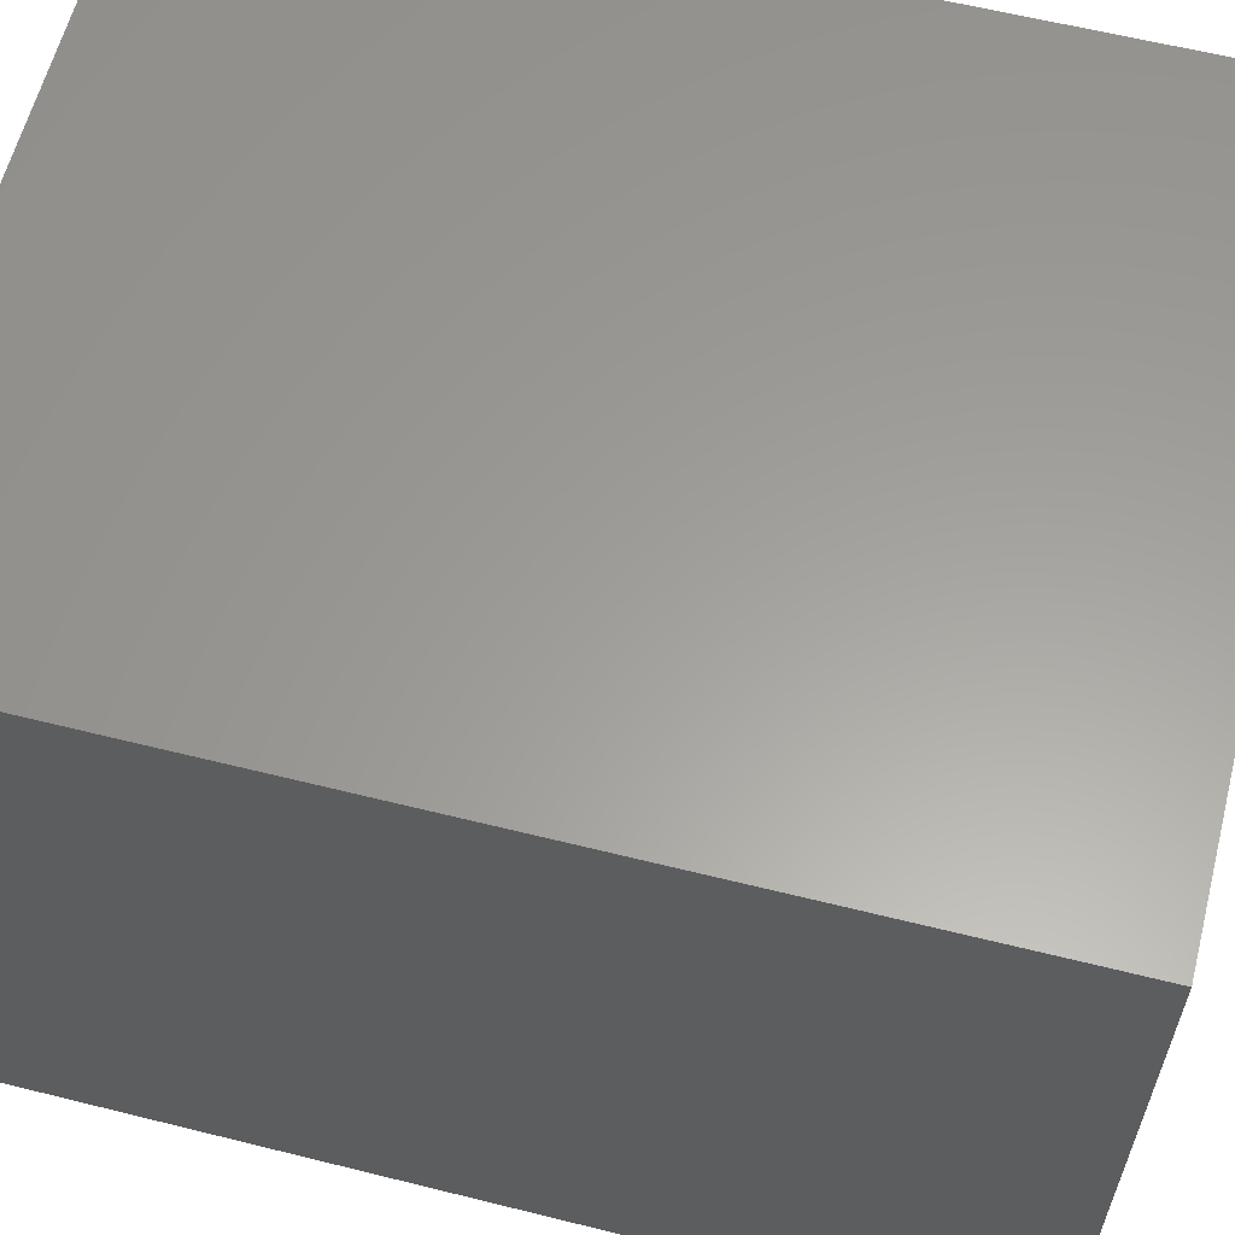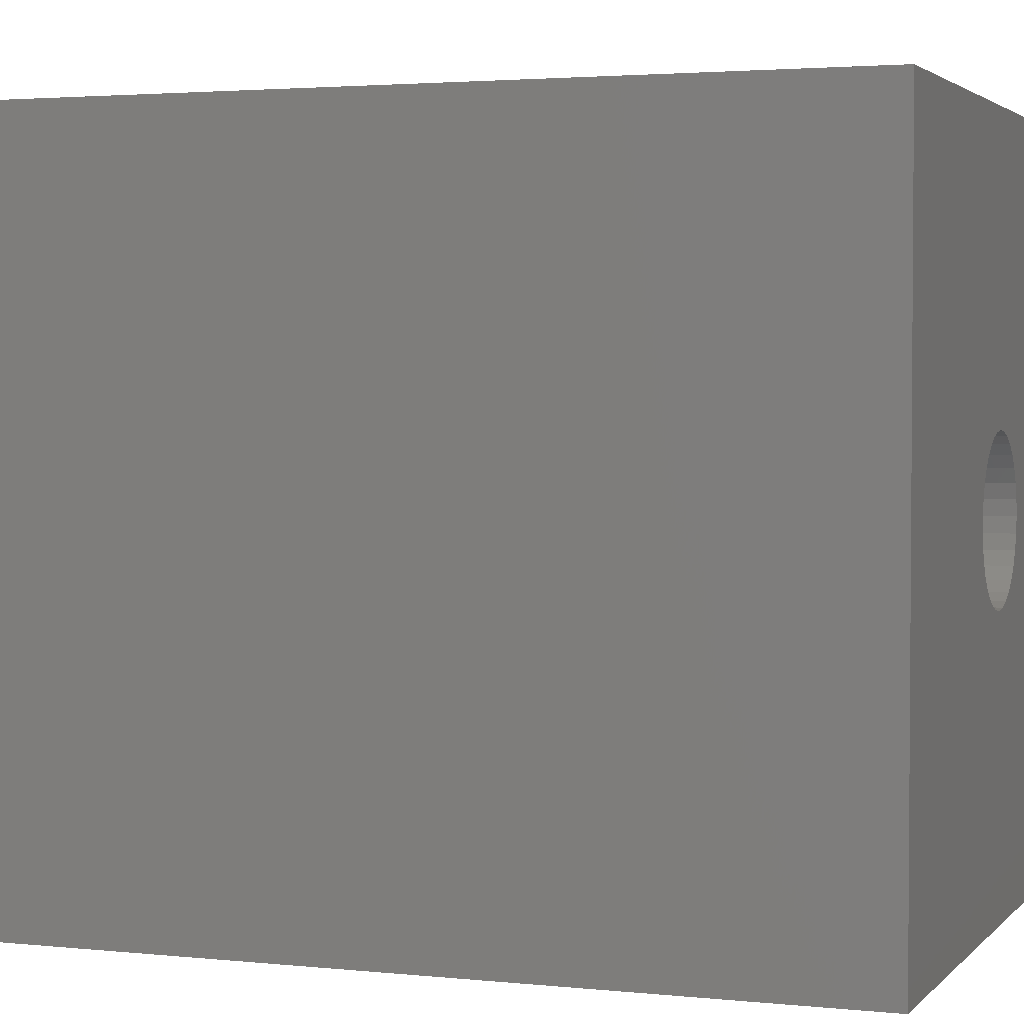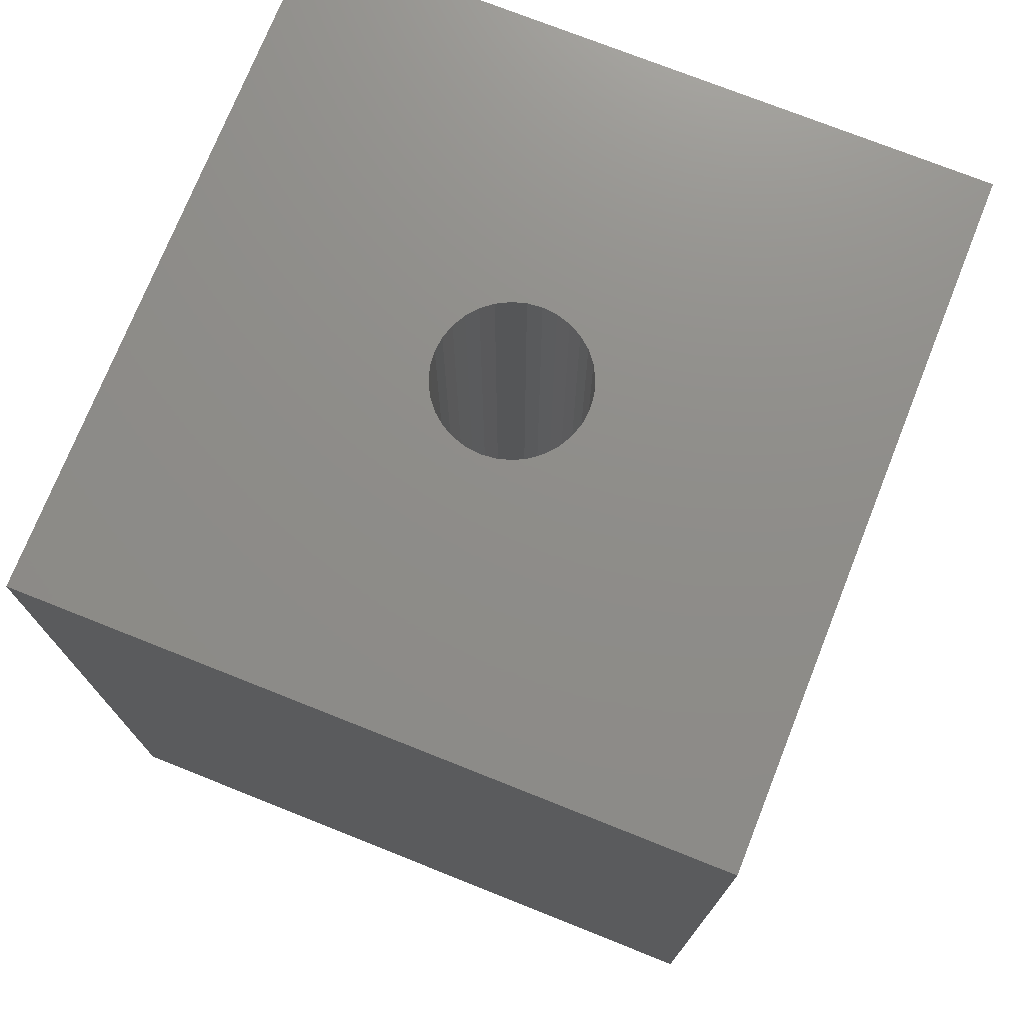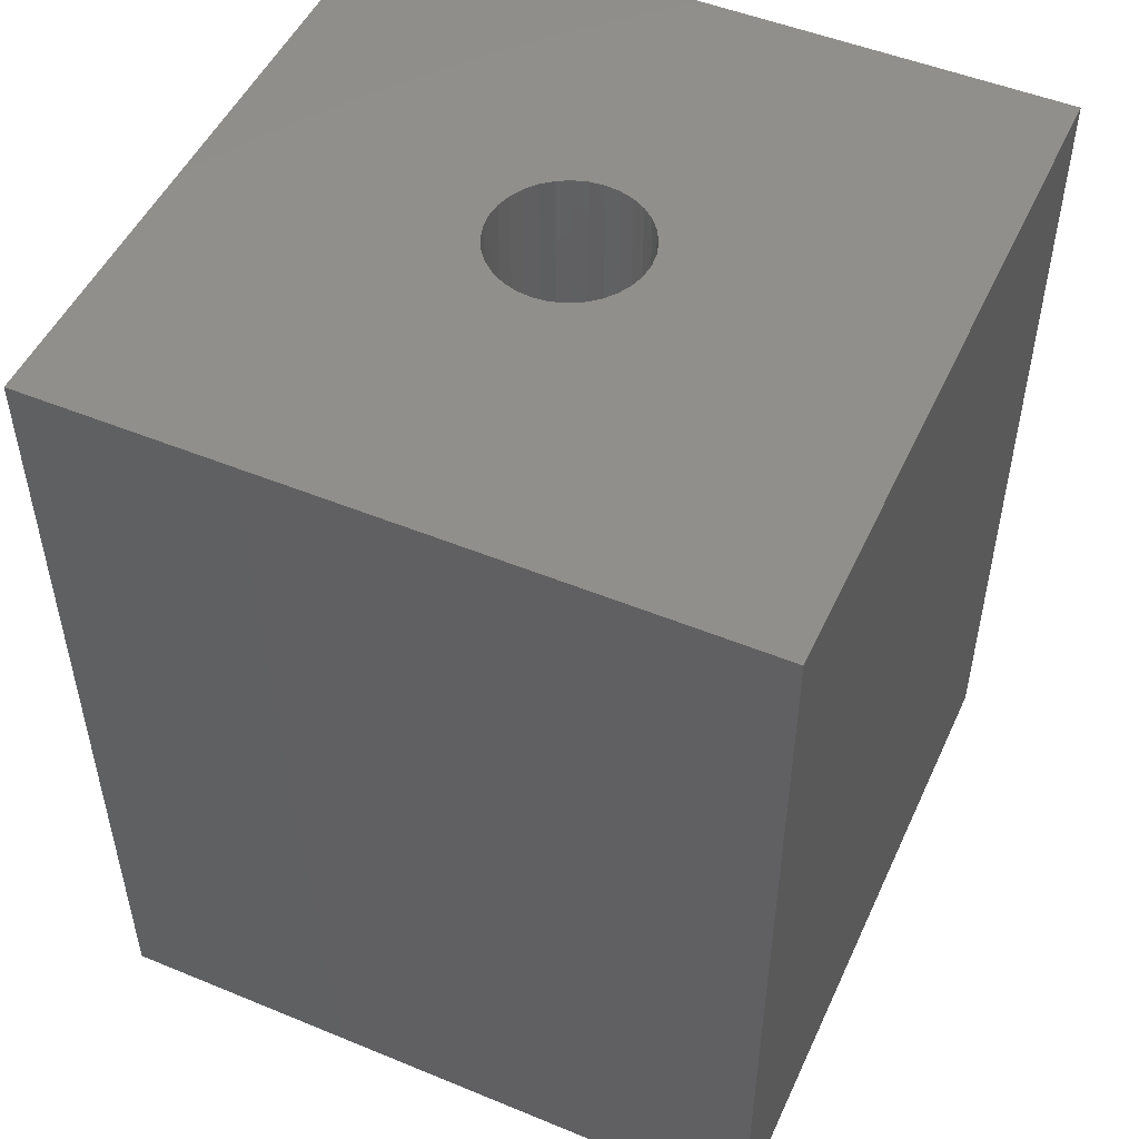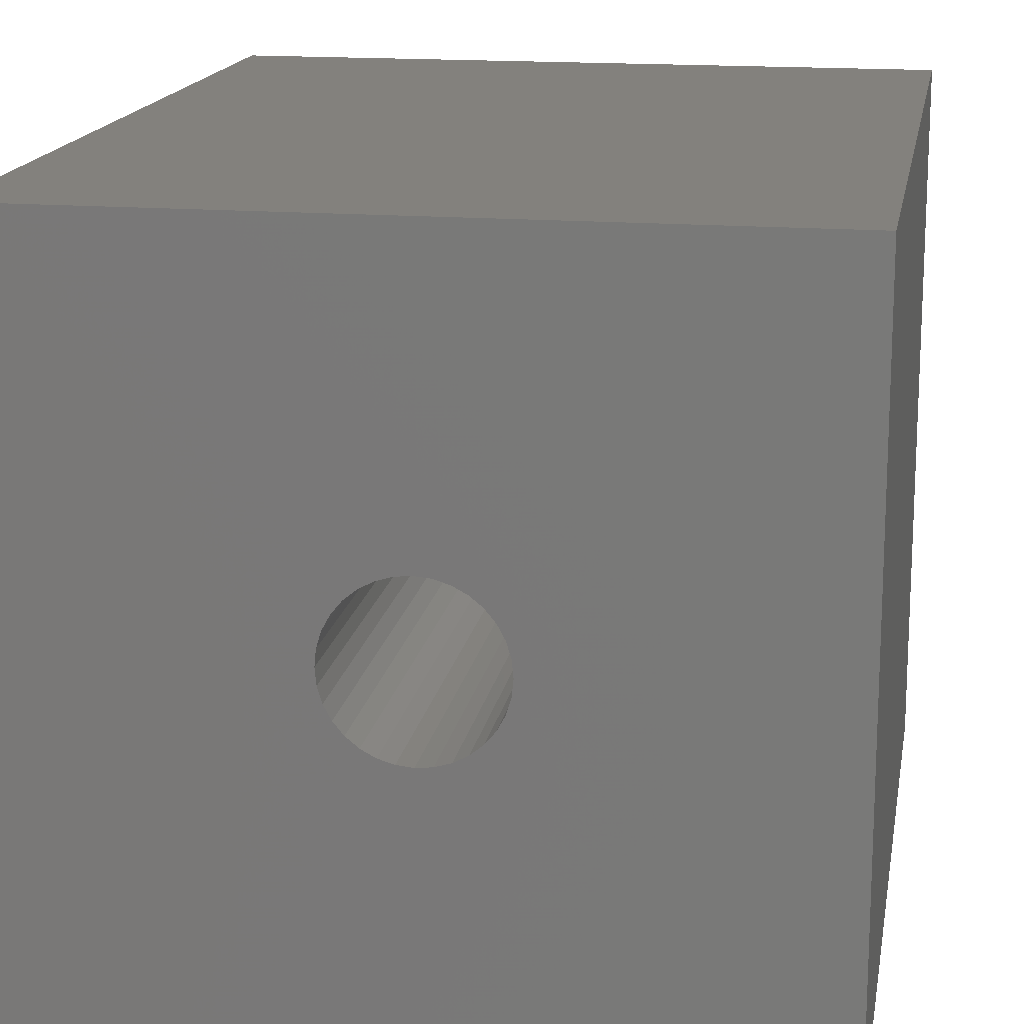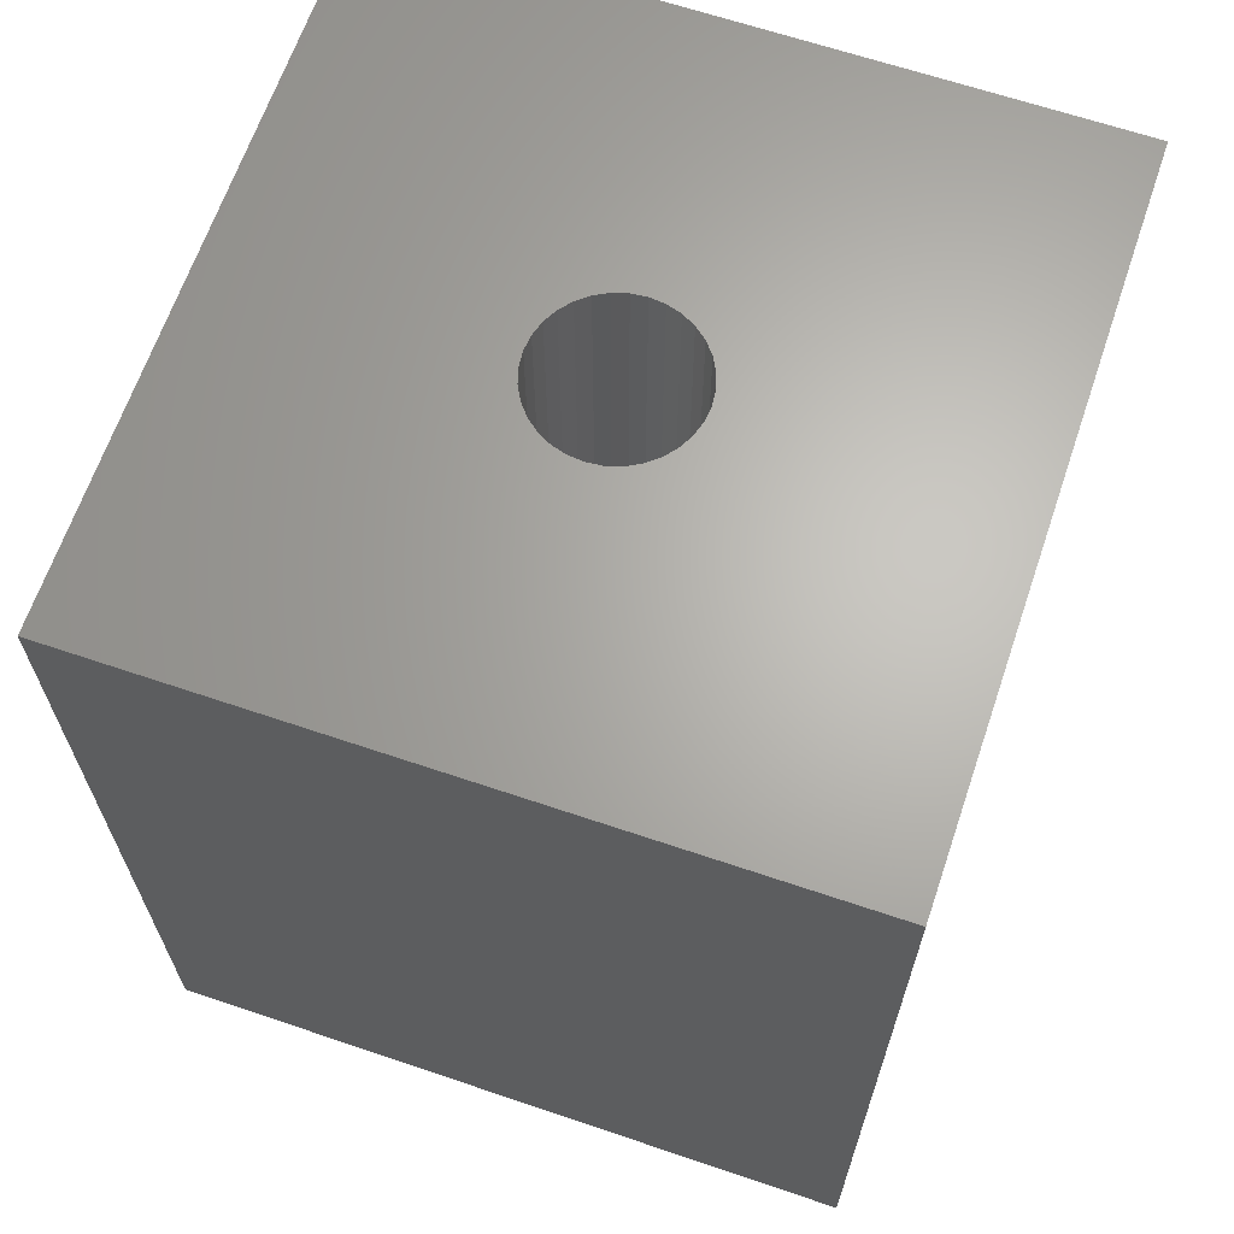
<metadata>
{"format":"stl","ext":"stl","renderer":"f3d","projection":"perspective","resolution":1024,"background":"white","views":[{"elev":60.8,"azim":104.3,"up":"+Y"},{"elev":2.7,"azim":110.4,"up":"+Y"},{"elev":74.1,"azim":-158.3,"up":"+Z"},{"elev":50.2,"azim":24.3,"up":"+Z"},{"elev":16.2,"azim":-170.3,"up":"+Y"},{"elev":65.4,"azim":-71.2,"up":"+Z"}]}
</metadata>
<code>
# stl→obj: 72 verts, 144 faces
v -7.5 -7.5 0
v -7.5 7.5 19
v -7.5 7.5 0
v -7.5 -7.5 19
v 7.5 7.5 19
v 1.65 0 19
v 7.5 -7.5 19
v 1.618 0.3219 19
v 1.524 0.6314 19
v 1.372 0.9167 19
v 1.167 1.167 19
v 0.9167 1.372 19
v 0.6314 1.524 19
v 0.3219 1.618 19
v 0 1.65 19
v -0.3219 1.618 19
v -0.6314 1.524 19
v -1.618 0.3219 19
v -1.65 0 19
v -1.524 0.6314 19
v -1.372 0.9167 19
v -1.167 1.167 19
v -0.9167 1.372 19
v 1.618 -0.3219 19
v 1.524 -0.6314 19
v 1.372 -0.9167 19
v 1.167 -1.167 19
v 0.9167 -1.372 19
v 0.6314 -1.524 19
v 0.3219 -1.618 19
v 0 -1.65 19
v -0.3219 -1.618 19
v -0.6314 -1.524 19
v -0.9167 -1.372 19
v -1.618 -0.3219 19
v -1.524 -0.6314 19
v -1.167 -1.167 19
v -1.372 -0.9167 19
v 7.5 7.5 0
v 7.5 -7.5 0
v 1.65 0 0
v 1.618 -0.3219 0
v 1.524 -0.6314 0
v 1.372 -0.9167 0
v 1.167 -1.167 0
v 0.9167 -1.372 0
v 0.6314 -1.524 0
v 0.3219 -1.618 0
v 0 -1.65 0
v -0.3219 -1.618 0
v -0.6314 -1.524 0
v -1.618 -0.3219 0
v -1.65 0 0
v -1.524 -0.6314 0
v -1.372 -0.9167 0
v -1.167 -1.167 0
v -0.9167 -1.372 0
v 1.618 0.3219 0
v 1.524 0.6314 0
v 1.372 0.9167 0
v 1.167 1.167 0
v 0.9167 1.372 0
v 0.6314 1.524 0
v 0.3219 1.618 0
v 0 1.65 0
v -0.3219 1.618 0
v -0.6314 1.524 0
v -0.9167 1.372 0
v -1.618 0.3219 0
v -1.524 0.6314 0
v -1.167 1.167 0
v -1.372 0.9167 0
f 1 2 3
f 2 1 4
f 5 6 7
f 5 8 6
f 5 9 8
f 5 10 9
f 5 11 10
f 5 12 11
f 5 13 12
f 5 14 13
f 5 15 14
f 2 15 5
f 15 2 16
f 16 2 17
f 18 2 19
f 20 2 18
f 21 2 20
f 22 2 21
f 23 2 22
f 17 2 23
f 24 7 6
f 25 7 24
f 26 7 25
f 27 7 26
f 28 7 27
f 29 7 28
f 30 7 29
f 31 7 30
f 4 31 32
f 4 32 33
f 4 33 34
f 4 19 2
f 19 4 35
f 35 4 36
f 31 4 7
f 37 4 34
f 38 4 37
f 36 4 38
f 7 39 5
f 39 7 40
f 39 2 5
f 2 39 3
f 40 41 39
f 40 42 41
f 40 43 42
f 40 44 43
f 40 45 44
f 40 46 45
f 40 47 46
f 40 48 47
f 40 49 48
f 1 49 40
f 49 1 50
f 50 1 51
f 52 1 53
f 54 1 52
f 55 1 54
f 56 1 55
f 57 1 56
f 51 1 57
f 58 39 41
f 59 39 58
f 60 39 59
f 61 39 60
f 62 39 61
f 63 39 62
f 64 39 63
f 65 39 64
f 3 65 66
f 3 66 67
f 3 67 68
f 3 53 1
f 53 3 69
f 69 3 70
f 65 3 39
f 71 3 68
f 72 3 71
f 70 3 72
f 1 7 4
f 7 1 40
f 41 8 58
f 8 41 6
f 19 69 18
f 69 19 53
f 66 15 16
f 15 66 65
f 48 31 30
f 31 48 49
f 62 11 12
f 11 62 61
f 71 23 22
f 23 71 68
f 68 17 23
f 17 68 67
f 43 24 42
f 24 43 25
f 59 10 60
f 10 59 9
f 58 9 59
f 9 58 8
f 60 11 61
f 11 60 10
f 64 13 14
f 13 64 63
f 65 14 15
f 14 65 64
f 63 12 13
f 12 63 62
f 20 72 21
f 72 20 70
f 21 71 22
f 71 21 72
f 18 70 20
f 70 18 69
f 67 16 17
f 16 67 66
f 42 6 41
f 6 42 24
f 44 25 43
f 25 44 26
f 38 54 36
f 54 38 55
f 37 55 38
f 55 37 56
f 35 53 19
f 53 35 52
f 45 28 27
f 28 45 46
f 49 32 31
f 32 49 50
f 36 52 35
f 52 36 54
f 46 29 28
f 29 46 47
f 47 30 29
f 30 47 48
f 45 26 44
f 26 45 27
f 50 33 32
f 33 50 51
f 51 34 33
f 34 51 57
f 57 37 34
f 37 57 56

</code>
